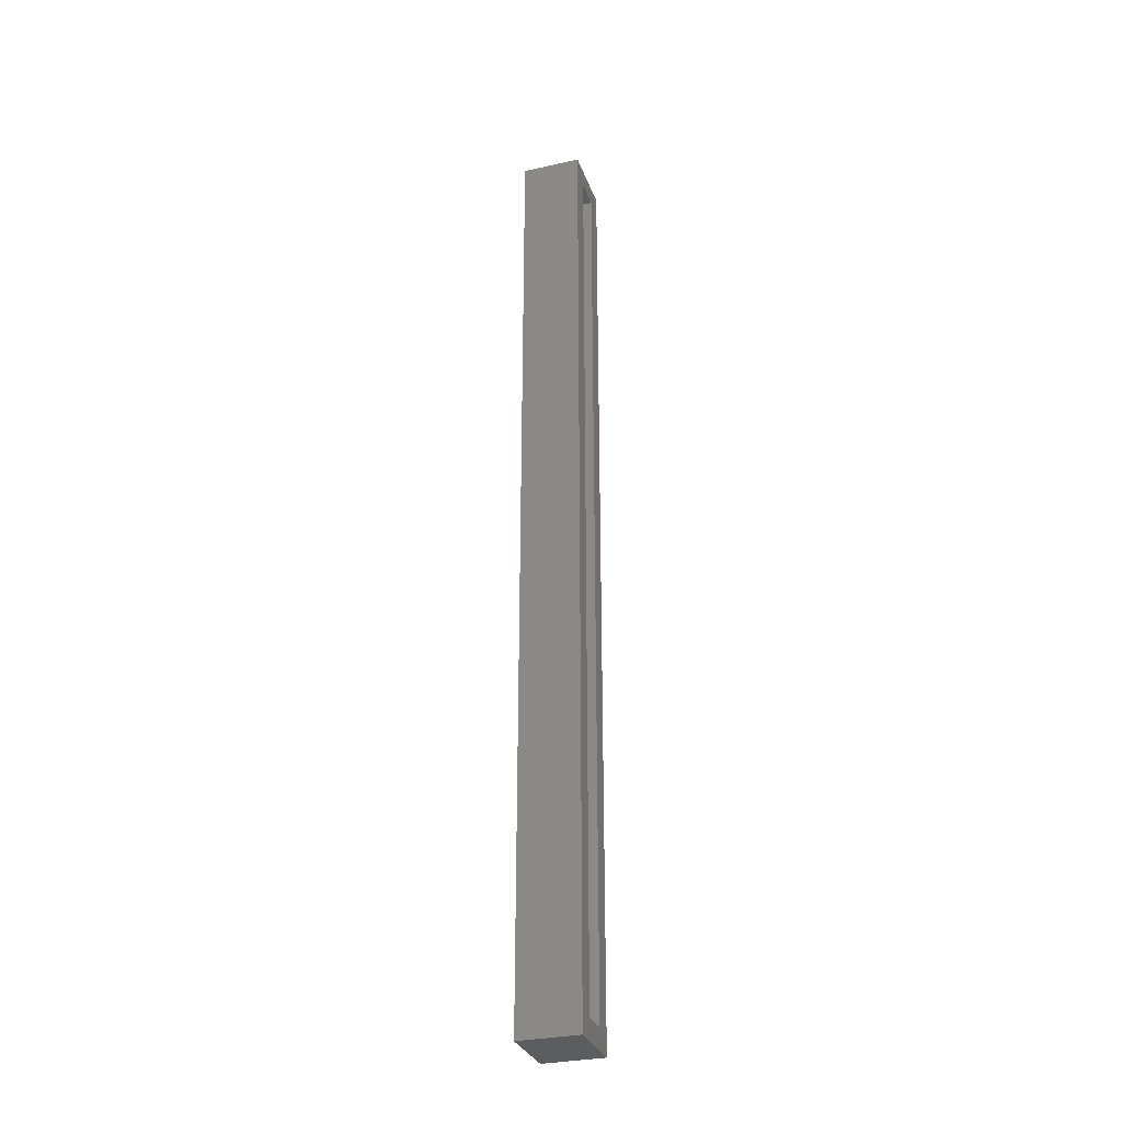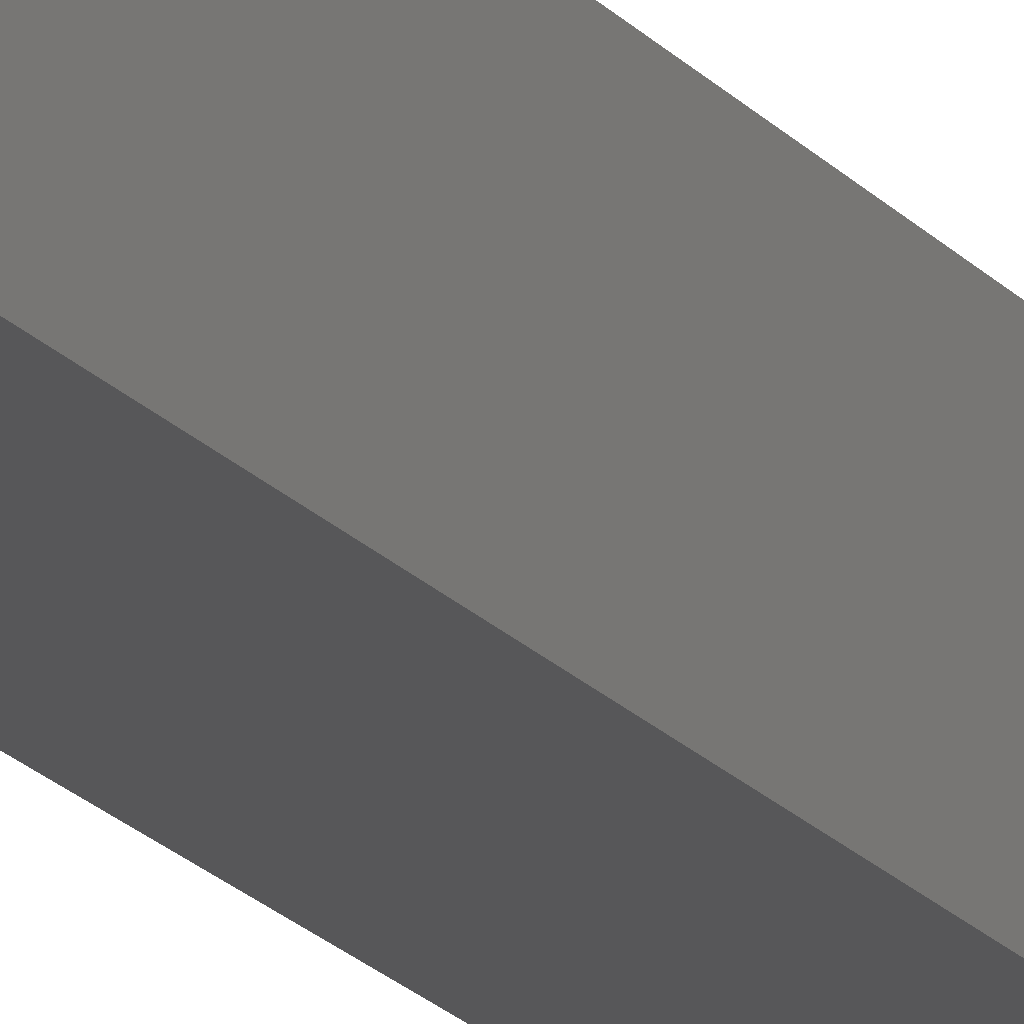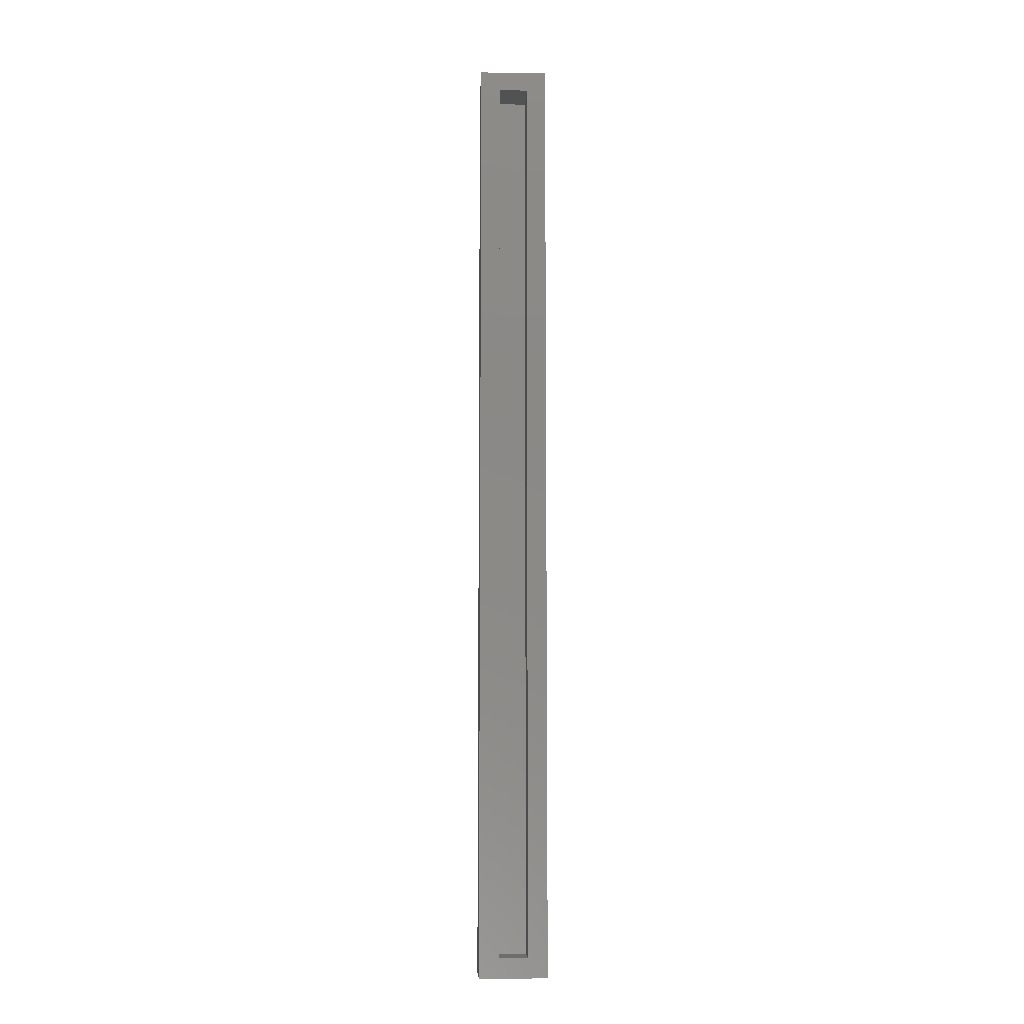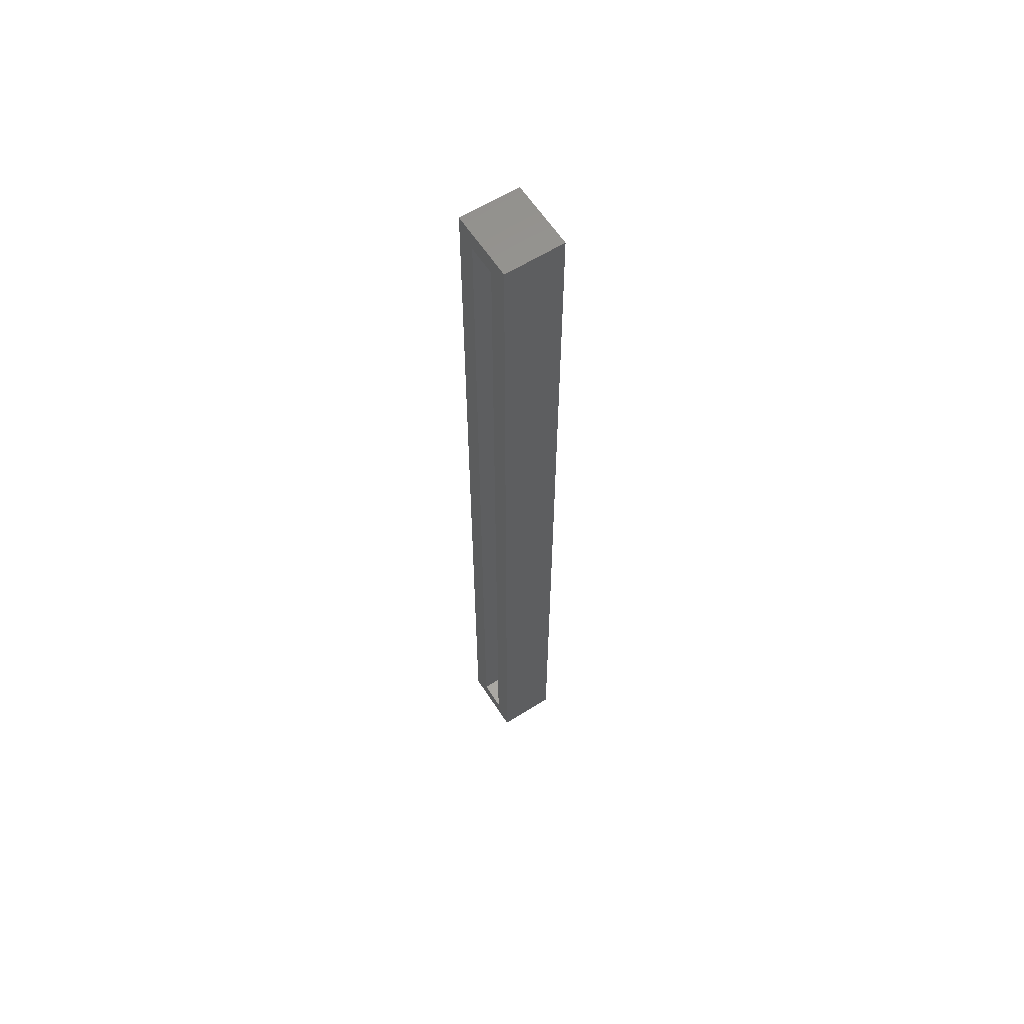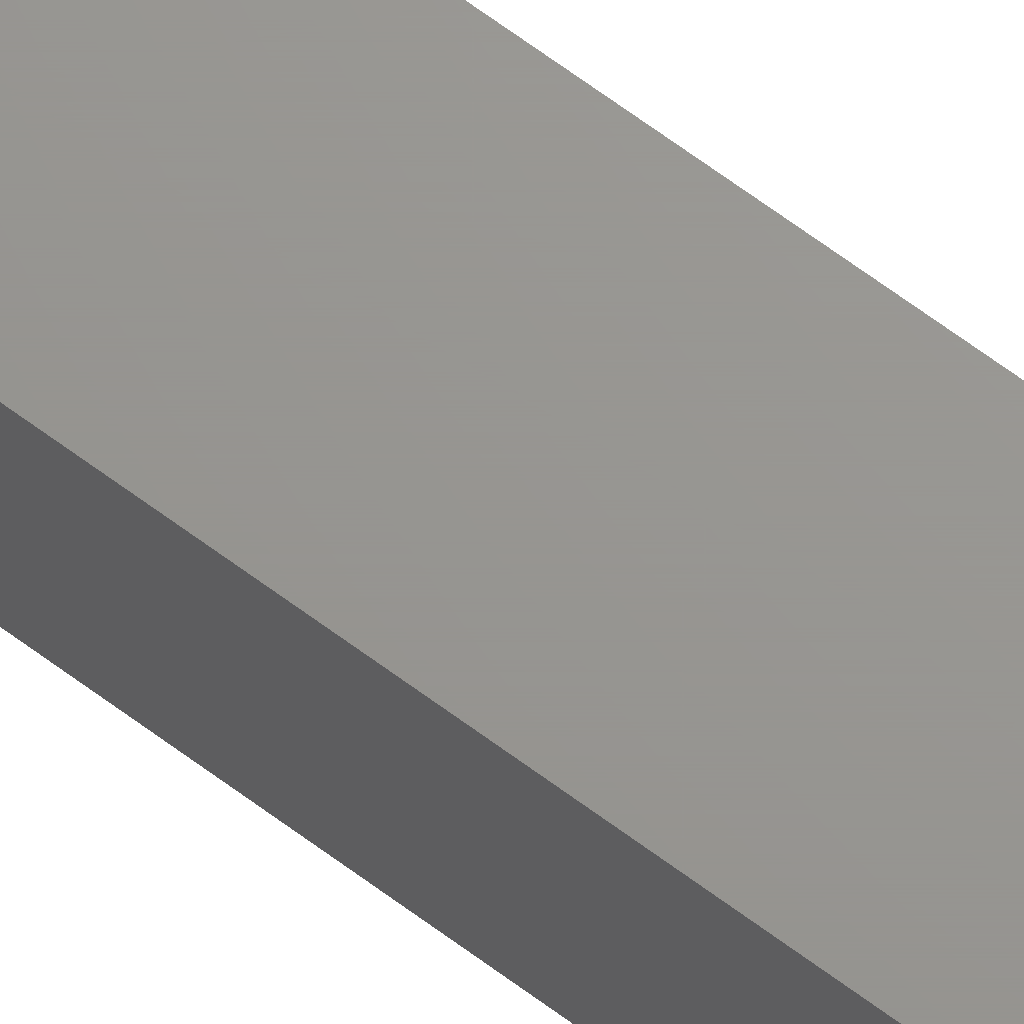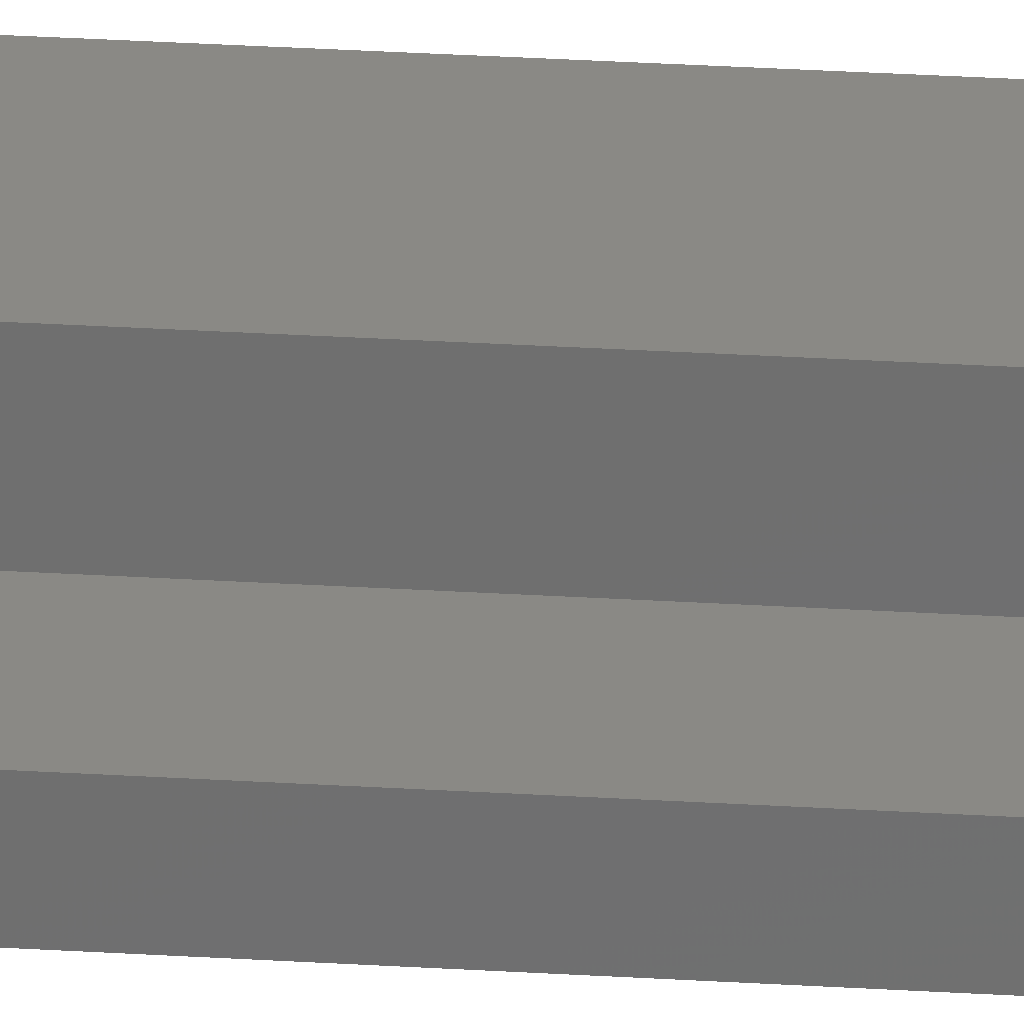
<metadata>
{"format":"stl","ext":"stl","renderer":"f3d","projection":"perspective","resolution":1024,"background":"white","views":[{"elev":-30.7,"azim":17.9,"up":"+Y"},{"elev":-17.8,"azim":-154.5,"up":"+Z"},{"elev":-8.8,"azim":87.5,"up":"+Y"},{"elev":61.0,"azim":147.2,"up":"+Y"},{"elev":70.4,"azim":-53.9,"up":"+Z"},{"elev":28.6,"azim":95.4,"up":"+Z"}]}
</metadata>
<code>
# stl→obj: 16 verts, 28 faces
v 0.03906 0.01562 -0.08635
v 0.03906 1.387e-09 -0.102
v 0.03906 4.784e-19 -0.125
v 0.03906 -0.7344 -0.08635
v 0.03906 -0.7344 -0.1406
v 0.03906 -0.7188 -0.125
v 0.03906 -0.7188 -0.102
v 0.03906 0.01562 -0.1406
v 0.007812 -0.7188 -0.125
v 0.007812 0 -0.125
v 0.007812 1.735e-18 -0.102
v 0.007812 -0.7188 -0.102
v -0.007812 -0.7344 -0.1406
v -0.007812 0.01562 -0.1406
v -0.007812 0.01562 -0.08635
v -0.007812 -0.7344 -0.08635
f 1 2 3
f 4 5 6
f 4 6 7
f 4 7 2
f 4 2 1
f 6 5 3
f 3 5 8
f 3 8 1
f 6 3 9
f 9 3 10
f 10 3 11
f 11 3 2
f 2 7 11
f 11 7 12
f 12 7 9
f 9 7 6
f 5 13 8
f 8 13 14
f 8 14 1
f 1 14 15
f 1 15 4
f 4 15 16
f 4 16 5
f 5 16 13
f 16 15 13
f 13 15 14
f 12 9 11
f 11 9 10

</code>
